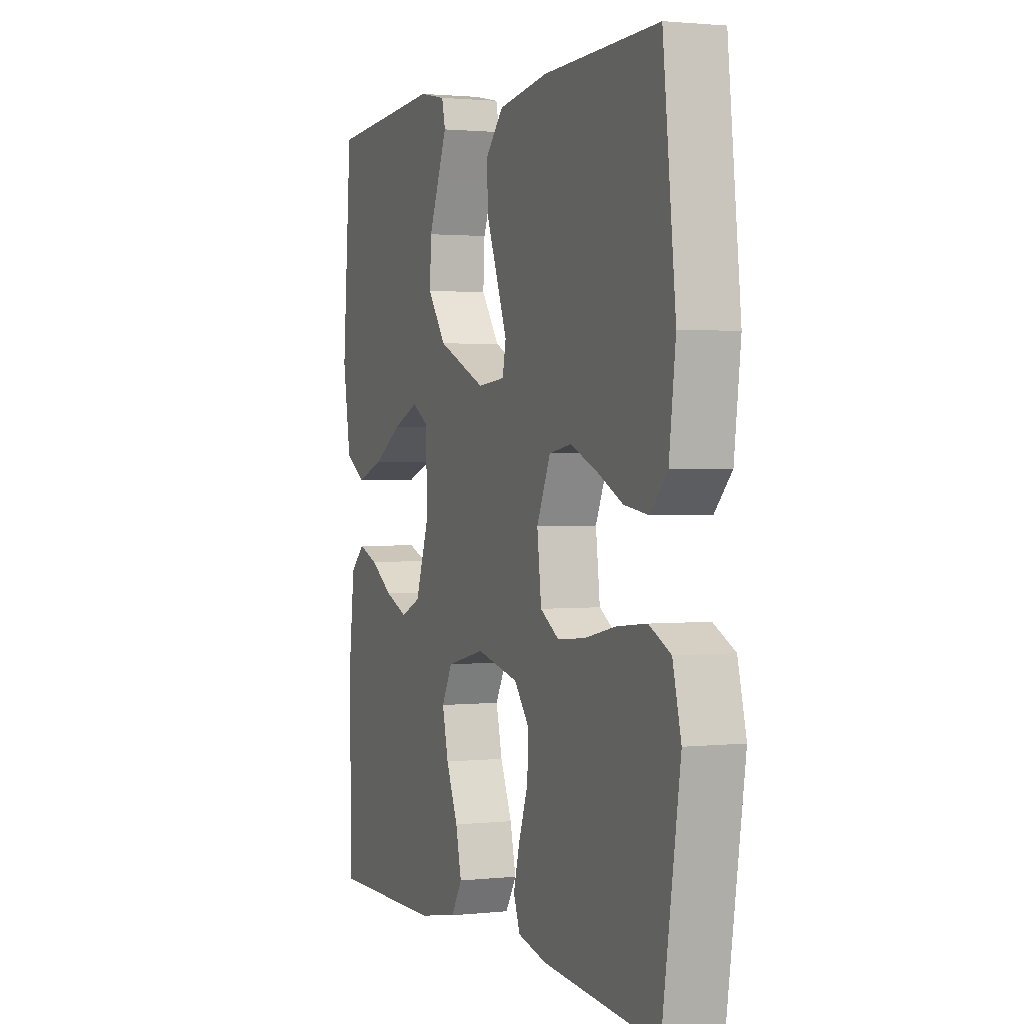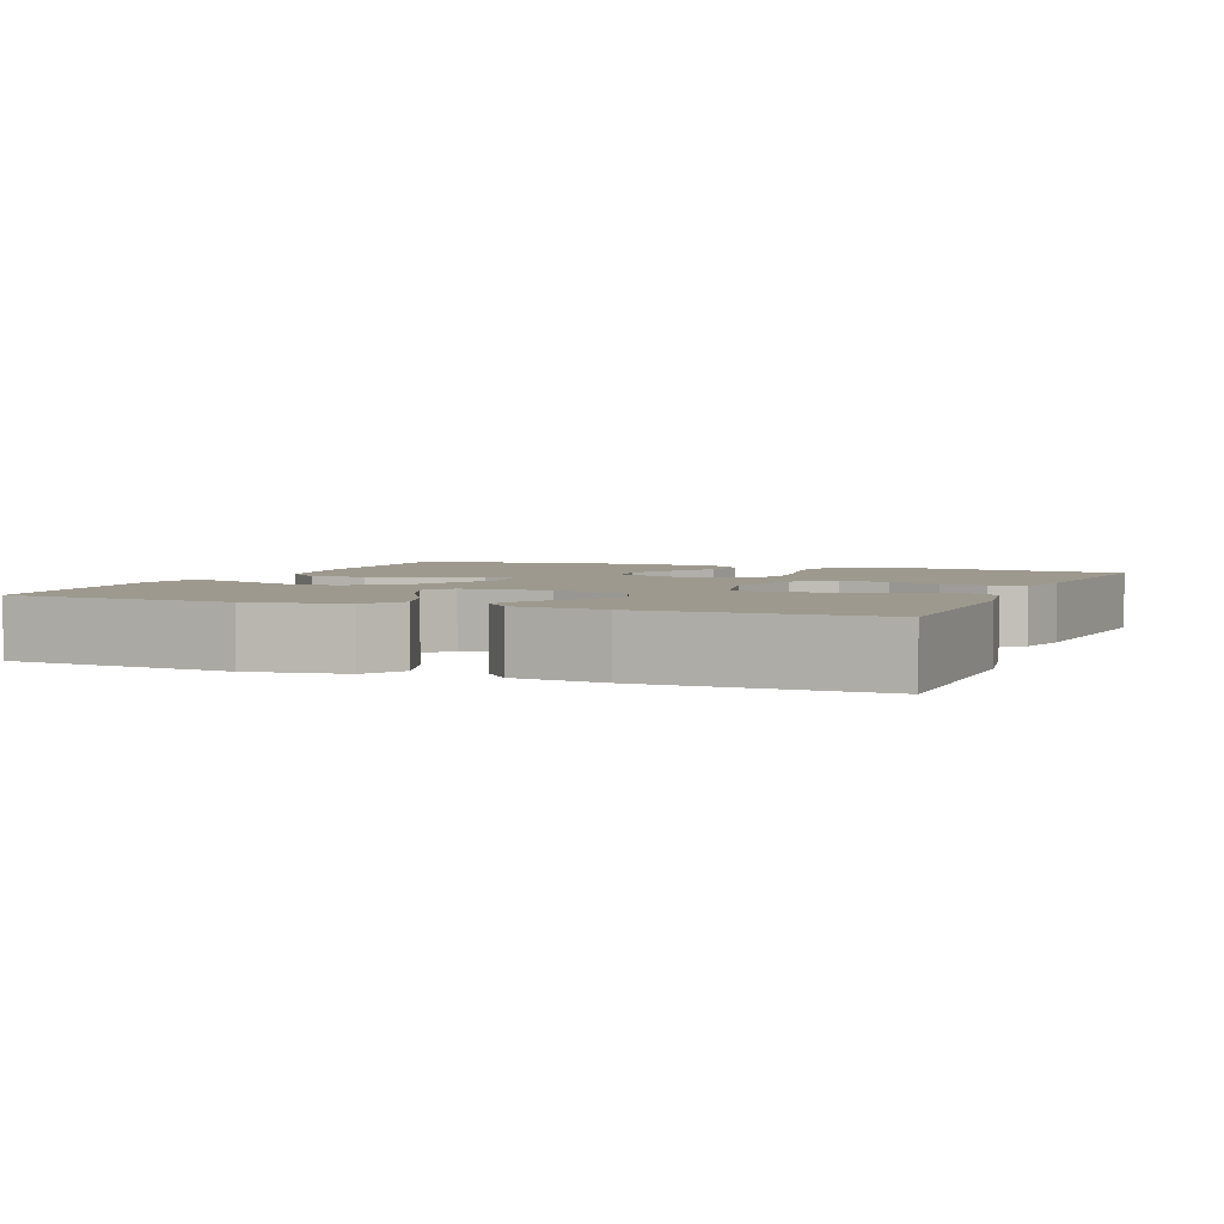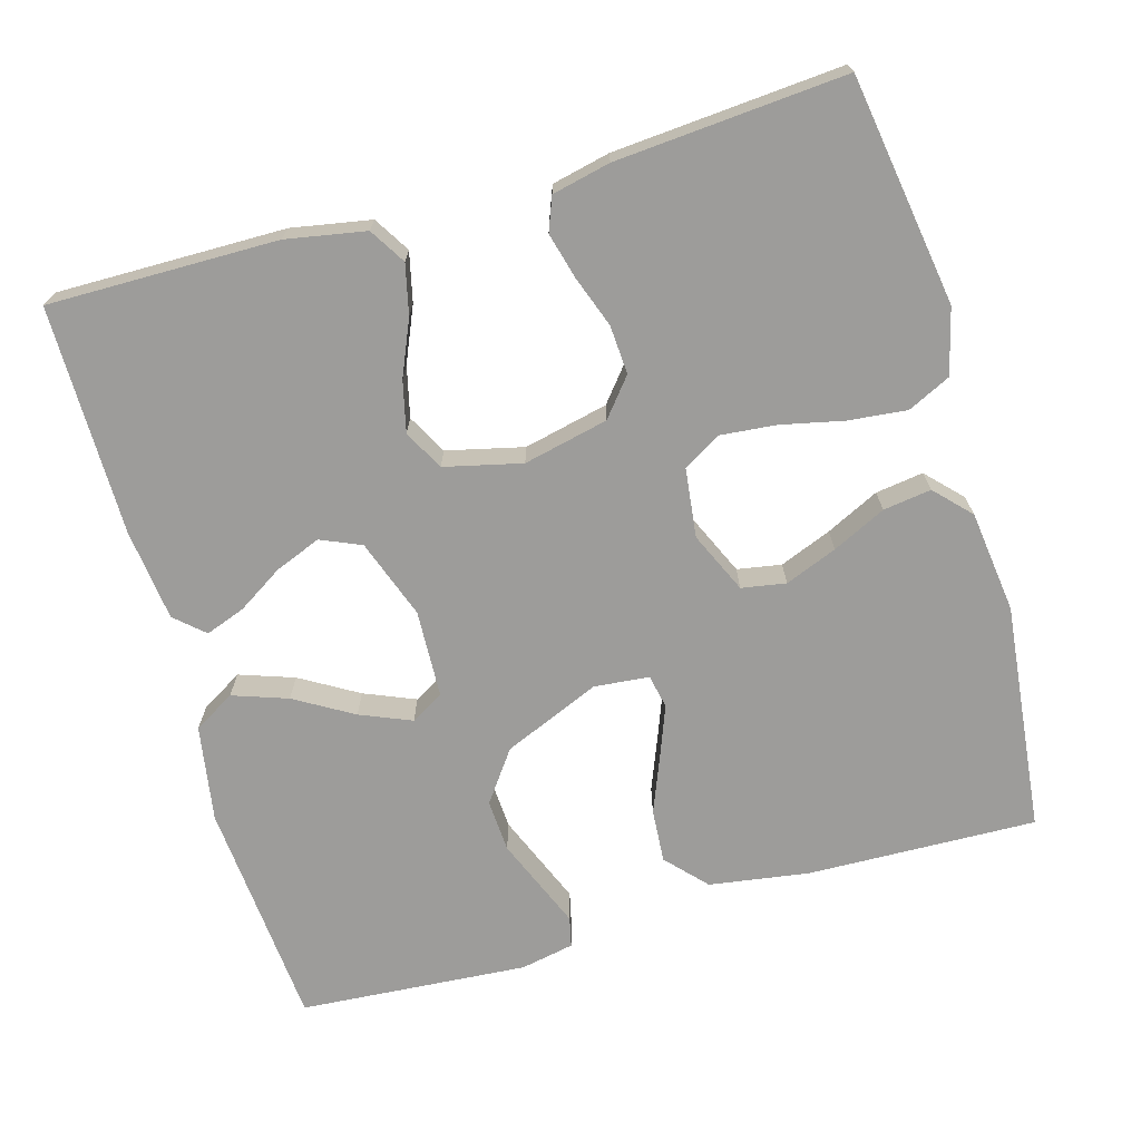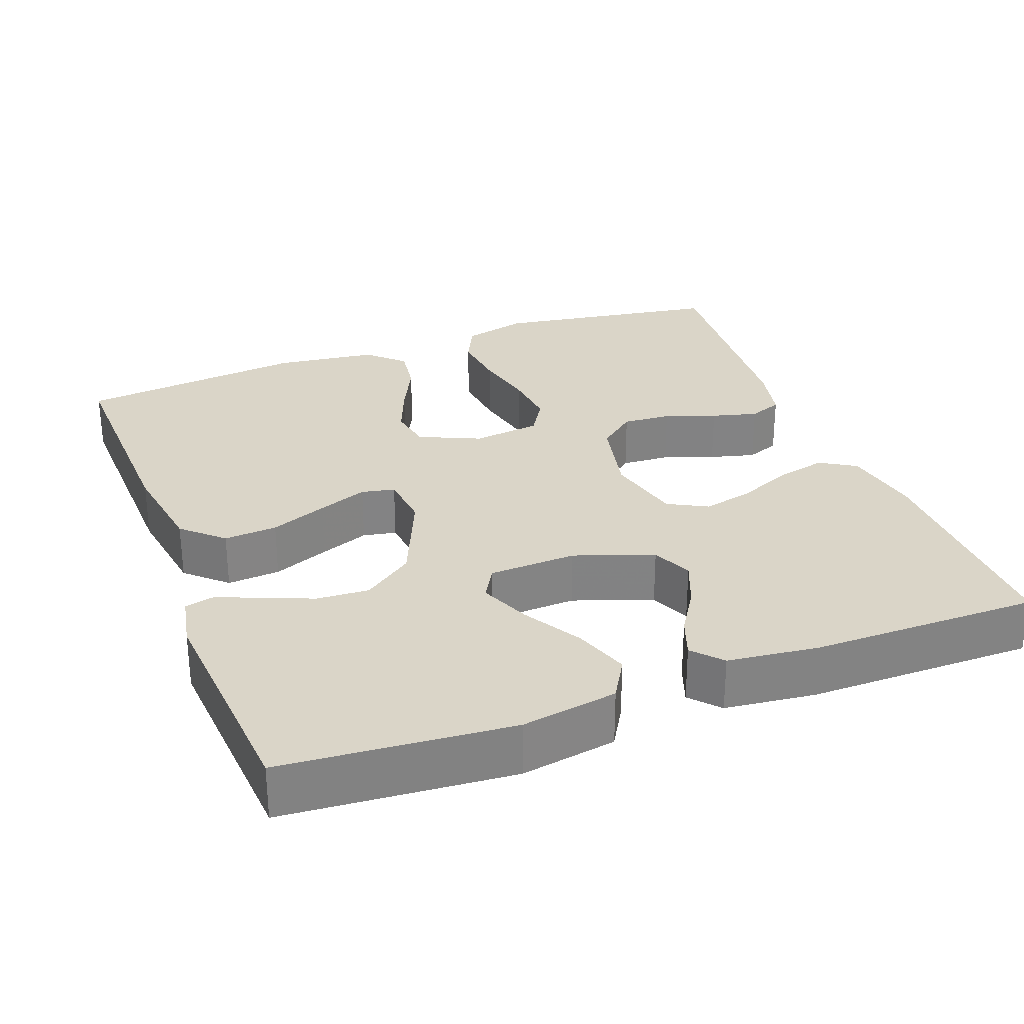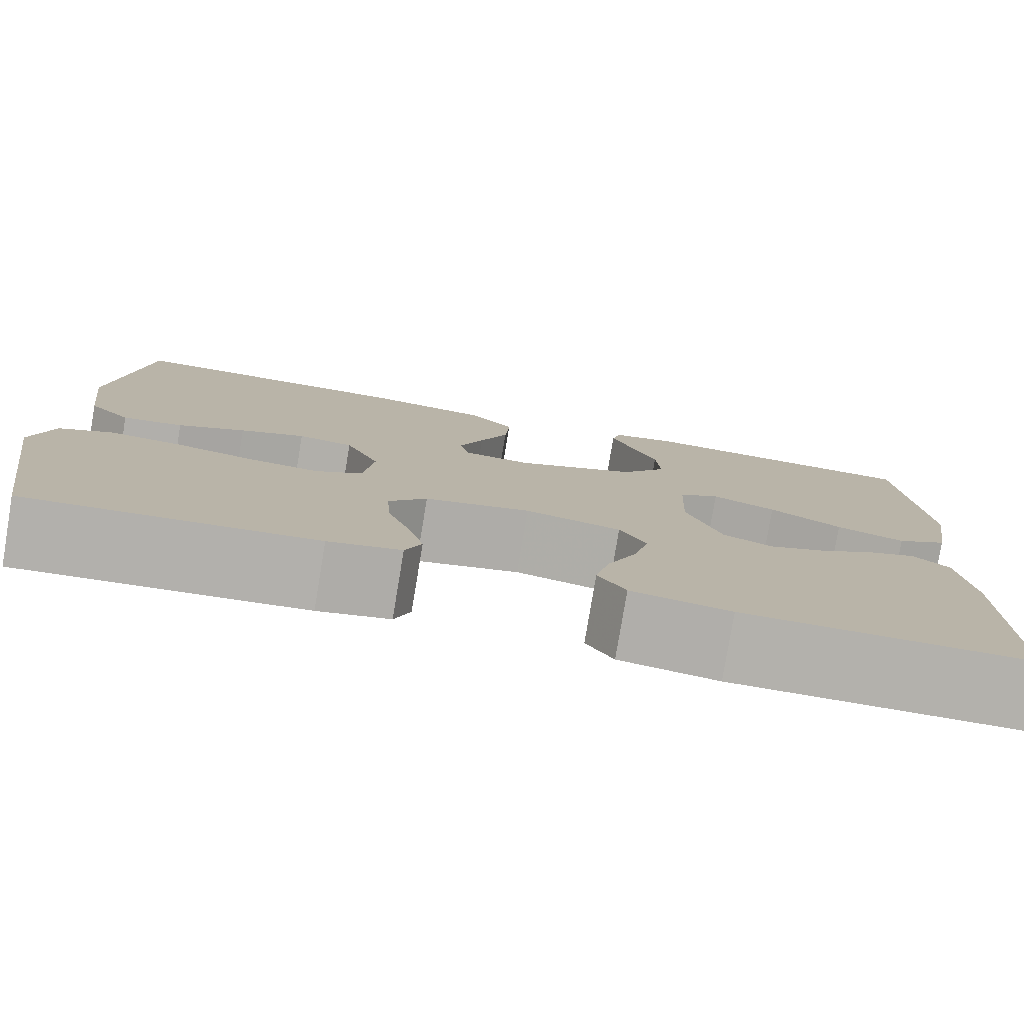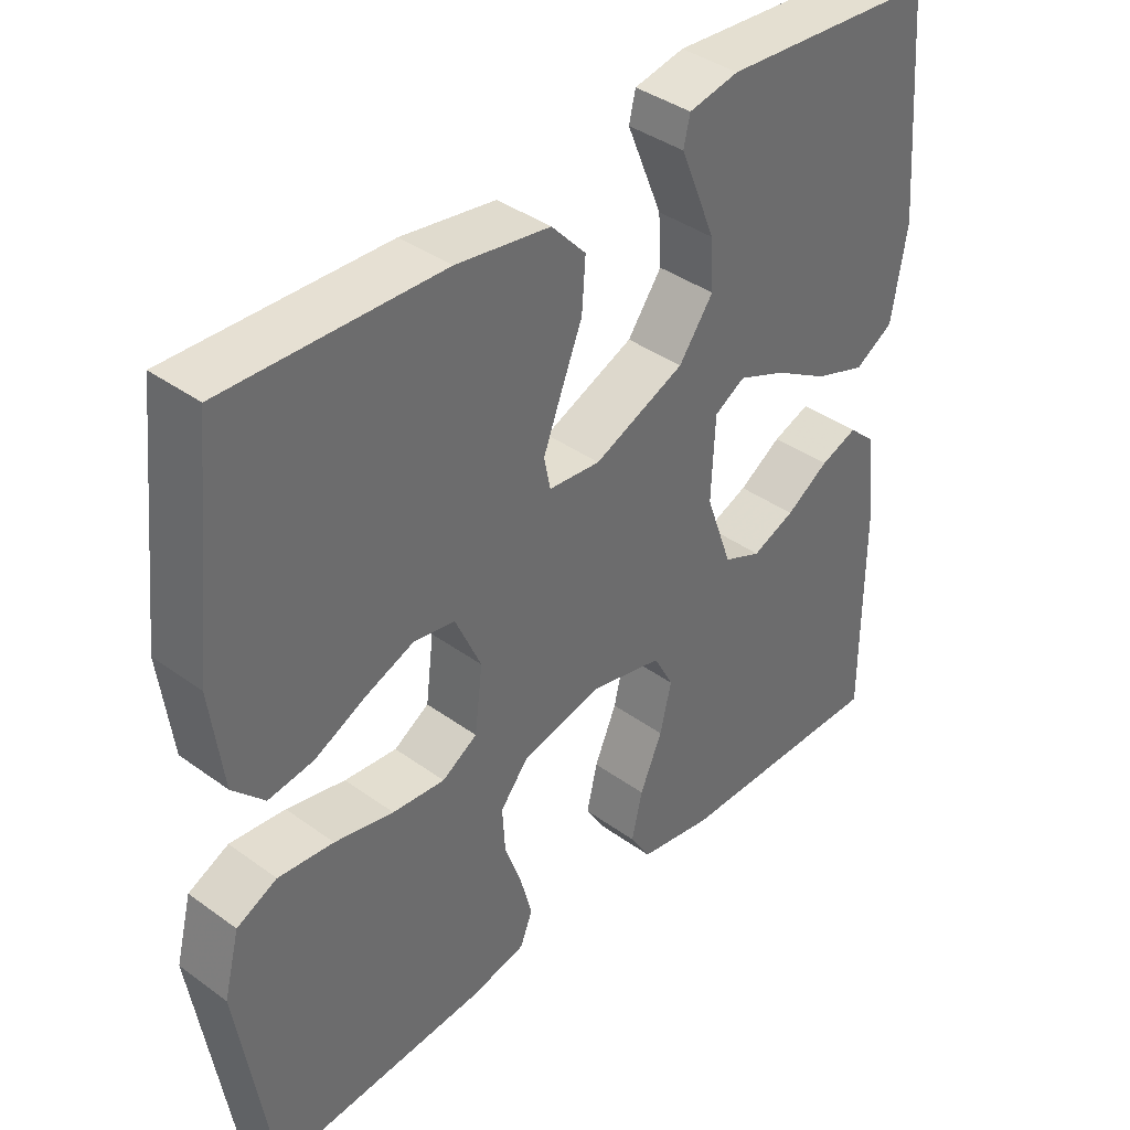
<metadata>
{"format":"obj","ext":"obj","renderer":"f3d","projection":"perspective","resolution":1024,"background":"white","views":[{"elev":1.6,"azim":-111.4,"up":"+Z"},{"elev":3.4,"azim":112.4,"up":"+Y"},{"elev":-70.3,"azim":-164.0,"up":"+Y"},{"elev":29.2,"azim":69.3,"up":"+Y"},{"elev":-79.1,"azim":-9.4,"up":"+Z"},{"elev":39.2,"azim":-47.9,"up":"+Z"}]}
</metadata>
<code>
v 0.5 0.07 -0.5
v 0.2 0.07 -0.497
v 0.096 0.07 -0.478
v 0.067 0.07 -0.431
v 0.082 0.07 -0.366
v 0.113 0.07 -0.294
v 0.129 0.07 -0.227
v 0.101 0.07 -0.175
v 0 0.07 -0.151
v -0.111 0.07 -0.176
v -0.151 0.07 -0.225
v -0.147 0.07 -0.289
v -0.123 0.07 -0.356
v -0.107 0.07 -0.416
v -0.124 0.07 -0.46
v -0.2 0.07 -0.477
v -0.5 0.07 -0.5
v -0.547 0.07 -0.2
v -0.525 0.07 -0.114
v -0.469 0.07 -0.087
v -0.392 0.07 -0.095
v -0.31 0.07 -0.113
v -0.237 0.07 -0.12
v -0.188 0.07 -0.09
v -0.177 0.07 0
v -0.213 0.07 0.08
v -0.271 0.07 0.09
v -0.339 0.07 0.063
v -0.409 0.07 0.029
v -0.472 0.07 0.02
v -0.516 0.07 0.066
v -0.533 0.07 0.2
v -0.5 0.07 0.5
v -0.2 0.07 0.491
v -0.069 0.07 0.471
v -0.021 0.07 0.419
v -0.026 0.07 0.349
v -0.056 0.07 0.274
v -0.081 0.07 0.209
v -0.072 0.07 0.165
v 0 0.07 0.158
v 0.127 0.07 0.212
v 0.175 0.07 0.278
v 0.171 0.07 0.347
v 0.144 0.07 0.413
v 0.121 0.07 0.469
v 0.13 0.07 0.508
v 0.2 0.07 0.522
v 0.5 0.07 0.5
v 0.524 0.07 0.2
v 0.503 0.07 0.074
v 0.449 0.07 0.042
v 0.377 0.07 0.067
v 0.301 0.07 0.112
v 0.234 0.07 0.14
v 0.191 0.07 0.115
v 0.186 0.07 0
v 0.223 0.07 -0.104
v 0.276 0.07 -0.127
v 0.336 0.07 -0.103
v 0.396 0.07 -0.065
v 0.448 0.07 -0.046
v 0.486 0.07 -0.08
v 0.5 0.07 -0.2
v 0.5 0 -0.5
v 0.2 0 -0.497
v 0.096 0 -0.478
v 0.067 0 -0.431
v 0.082 0 -0.366
v 0.113 0 -0.294
v 0.129 0 -0.227
v 0.101 0 -0.175
v 0 0 -0.151
v -0.111 0 -0.176
v -0.151 0 -0.225
v -0.147 0 -0.289
v -0.123 0 -0.356
v -0.107 0 -0.416
v -0.124 0 -0.46
v -0.2 0 -0.477
v -0.5 0 -0.5
v -0.547 0 -0.2
v -0.525 0 -0.114
v -0.469 0 -0.087
v -0.392 0 -0.095
v -0.31 0 -0.113
v -0.237 0 -0.12
v -0.188 0 -0.09
v -0.177 0 0
v -0.213 0 0.08
v -0.271 0 0.09
v -0.339 0 0.063
v -0.409 0 0.029
v -0.472 0 0.02
v -0.516 0 0.066
v -0.533 0 0.2
v -0.5 0 0.5
v -0.2 0 0.491
v -0.069 0 0.471
v -0.021 0 0.419
v -0.026 0 0.349
v -0.056 0 0.274
v -0.081 0 0.209
v -0.072 0 0.165
v 0 0 0.158
v 0.127 0 0.212
v 0.175 0 0.278
v 0.171 0 0.347
v 0.144 0 0.413
v 0.121 0 0.469
v 0.13 0 0.508
v 0.2 0 0.522
v 0.5 0 0.5
v 0.524 0 0.2
v 0.503 0 0.074
v 0.449 0 0.042
v 0.377 0 0.067
v 0.301 0 0.112
v 0.234 0 0.14
v 0.191 0 0.115
v 0.186 0 0
v 0.223 0 -0.104
v 0.276 0 -0.127
v 0.336 0 -0.103
v 0.396 0 -0.065
v 0.448 0 -0.046
v 0.486 0 -0.08
v 0.5 0 -0.2
f 4 5 6
f 3 4 6
f 2 3 6
f 1 2 6
f 64 1 6
f 63 64 6
f 62 63 6
f 61 62 6
f 60 61 6
f 59 60 6 7
f 58 59 7 8
f 57 58 8 9
f 56 57 9 10
f 52 53 54
f 51 52 54
f 50 51 54
f 49 50 54
f 48 49 54
f 47 48 54
f 46 47 54
f 45 46 54
f 44 45 54
f 43 44 54 55
f 42 43 55 56
f 36 37 38
f 35 36 38
f 34 35 38
f 33 34 38
f 32 33 38
f 31 32 38
f 30 31 38
f 29 30 38
f 28 29 38
f 27 28 38 39
f 26 27 39 40
f 20 21 22
f 19 20 22
f 18 19 22
f 17 18 22
f 16 17 22
f 15 16 22
f 14 15 22
f 13 14 22
f 12 13 22
f 11 12 22 23
f 10 11 23 24
f 10 24 25
f 56 10 25
f 42 56 25
f 41 42 25
f 25 26 40 41
f 70 69 68
f 70 68 67
f 70 67 66
f 70 66 65
f 70 65 128
f 70 128 127
f 70 127 126
f 70 126 125
f 70 125 124
f 71 70 124 123
f 72 71 123 122
f 73 72 122 121
f 74 73 121 120
f 118 117 116
f 118 116 115
f 118 115 114
f 118 114 113
f 118 113 112
f 118 112 111
f 118 111 110
f 118 110 109
f 118 109 108
f 119 118 108 107
f 120 119 107 106
f 102 101 100
f 102 100 99
f 102 99 98
f 102 98 97
f 102 97 96
f 102 96 95
f 102 95 94
f 102 94 93
f 102 93 92
f 103 102 92 91
f 104 103 91 90
f 86 85 84
f 86 84 83
f 86 83 82
f 86 82 81
f 86 81 80
f 86 80 79
f 86 79 78
f 86 78 77
f 86 77 76
f 87 86 76 75
f 88 87 75 74
f 89 88 74
f 89 74 120
f 89 120 106
f 89 106 105
f 105 104 90 89
f 1 65 66 2
f 2 66 67 3
f 3 67 68 4
f 4 68 69 5
f 5 69 70 6
f 6 70 71 7
f 7 71 72 8
f 8 72 73 9
f 9 73 74 10
f 10 74 75 11
f 11 75 76 12
f 12 76 77 13
f 13 77 78 14
f 14 78 79 15
f 15 79 80 16
f 16 80 81 17
f 17 81 82 18
f 18 82 83 19
f 19 83 84 20
f 20 84 85 21
f 21 85 86 22
f 22 86 87 23
f 23 87 88 24
f 24 88 89 25
f 25 89 90 26
f 26 90 91 27
f 27 91 92 28
f 28 92 93 29
f 29 93 94 30
f 30 94 95 31
f 31 95 96 32
f 32 96 97 33
f 33 97 98 34
f 34 98 99 35
f 35 99 100 36
f 36 100 101 37
f 37 101 102 38
f 38 102 103 39
f 39 103 104 40
f 40 104 105 41
f 41 105 106 42
f 42 106 107 43
f 43 107 108 44
f 44 108 109 45
f 45 109 110 46
f 46 110 111 47
f 47 111 112 48
f 48 112 113 49
f 49 113 114 50
f 50 114 115 51
f 51 115 116 52
f 52 116 117 53
f 53 117 118 54
f 54 118 119 55
f 55 119 120 56
f 56 120 121 57
f 57 121 122 58
f 58 122 123 59
f 59 123 124 60
f 60 124 125 61
f 61 125 126 62
f 62 126 127 63
f 63 127 128 64
f 64 128 65 1

</code>
